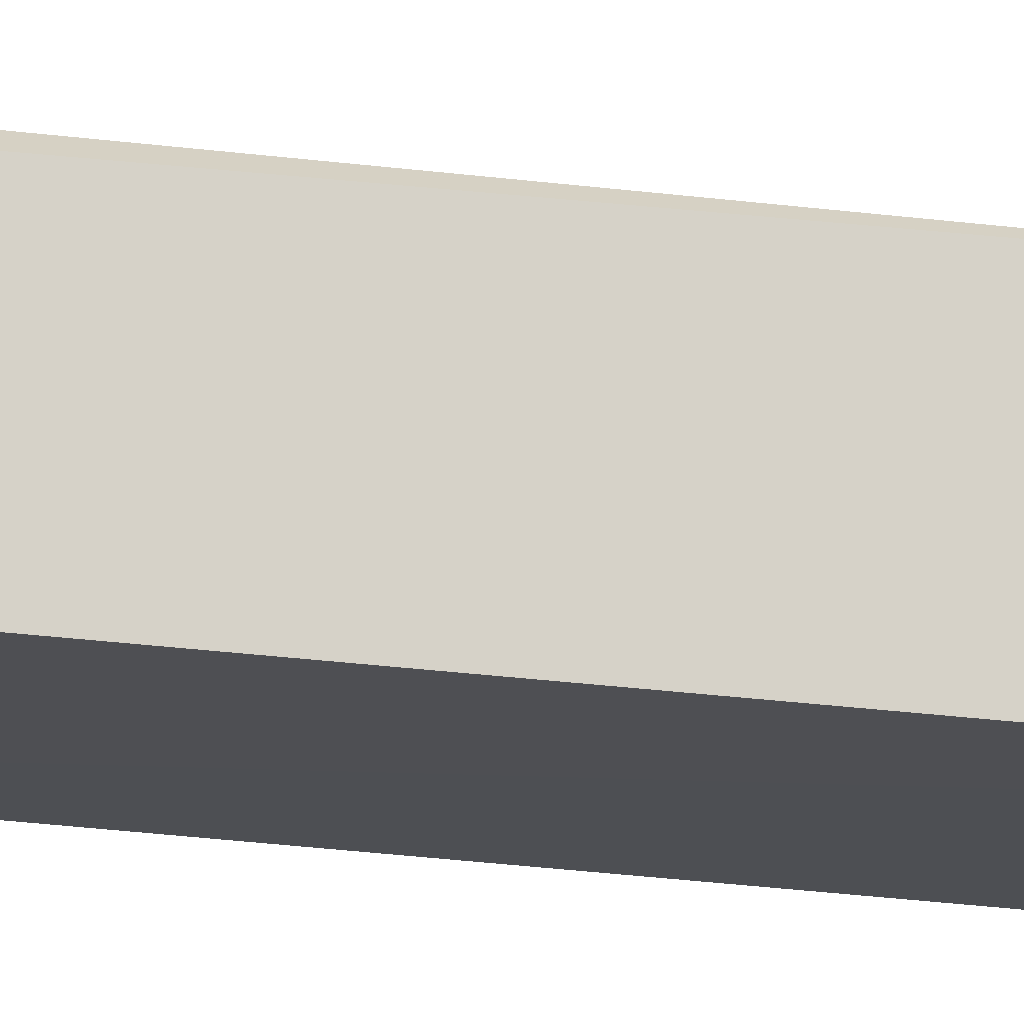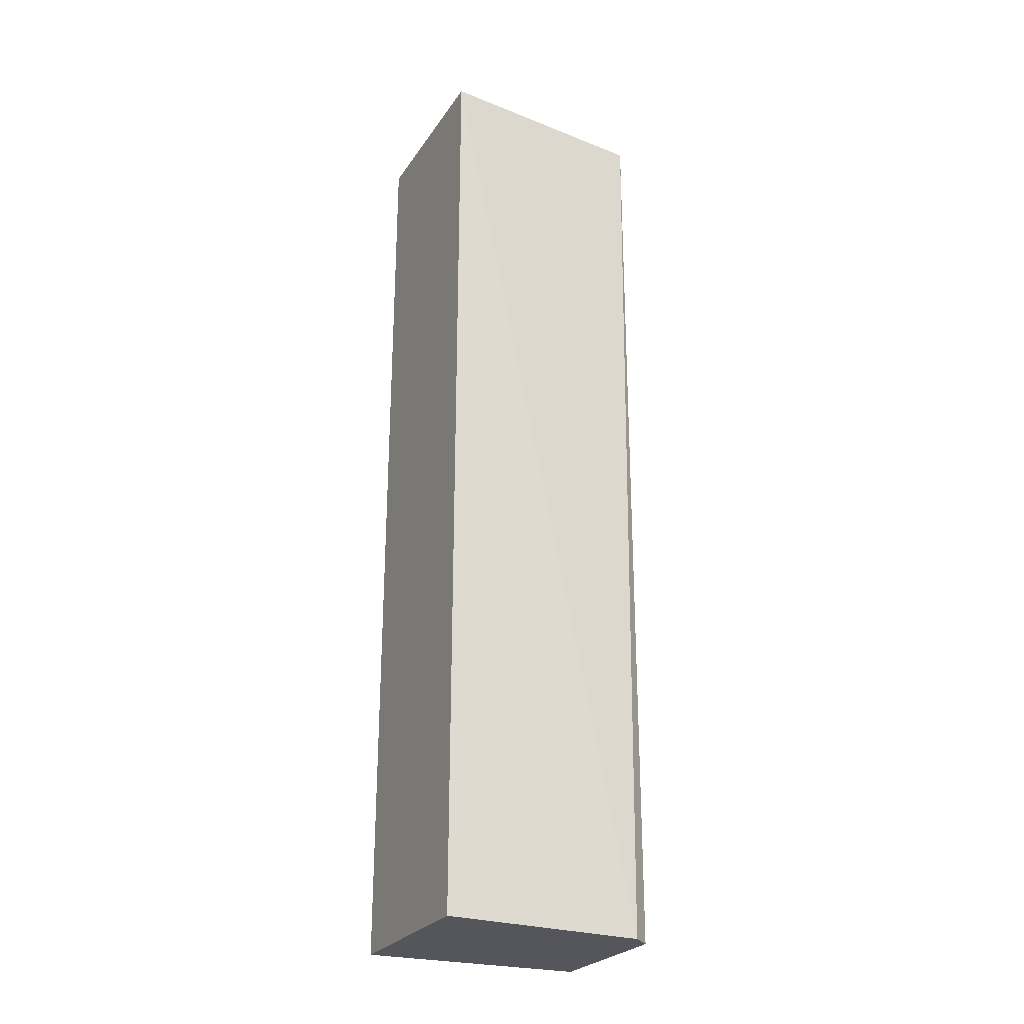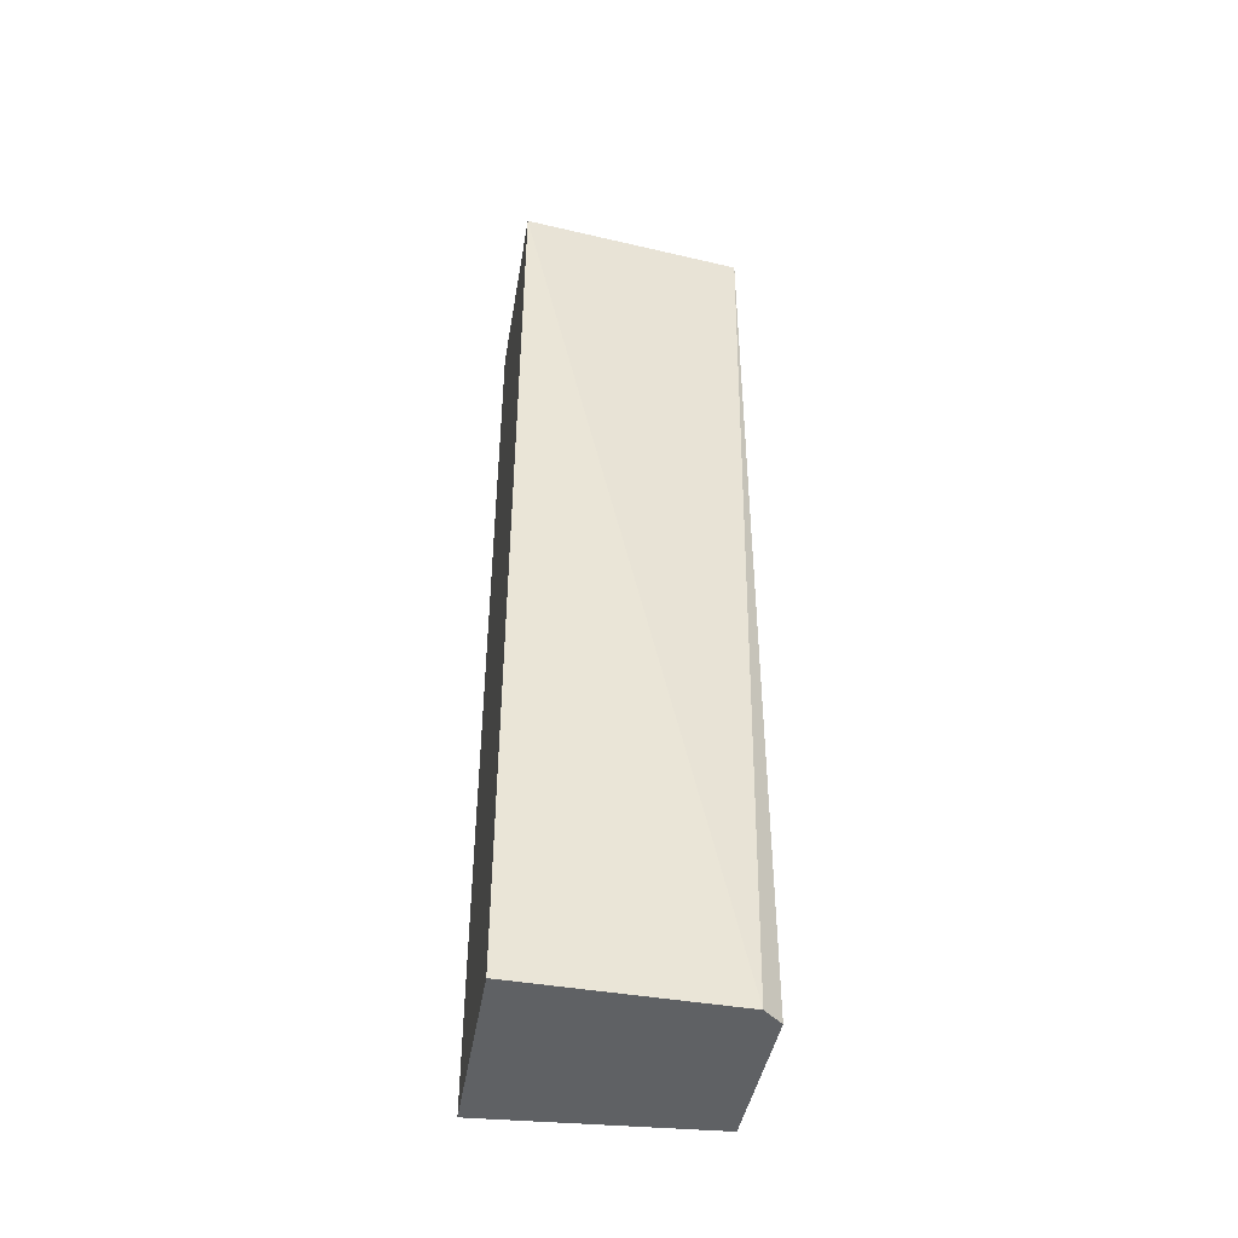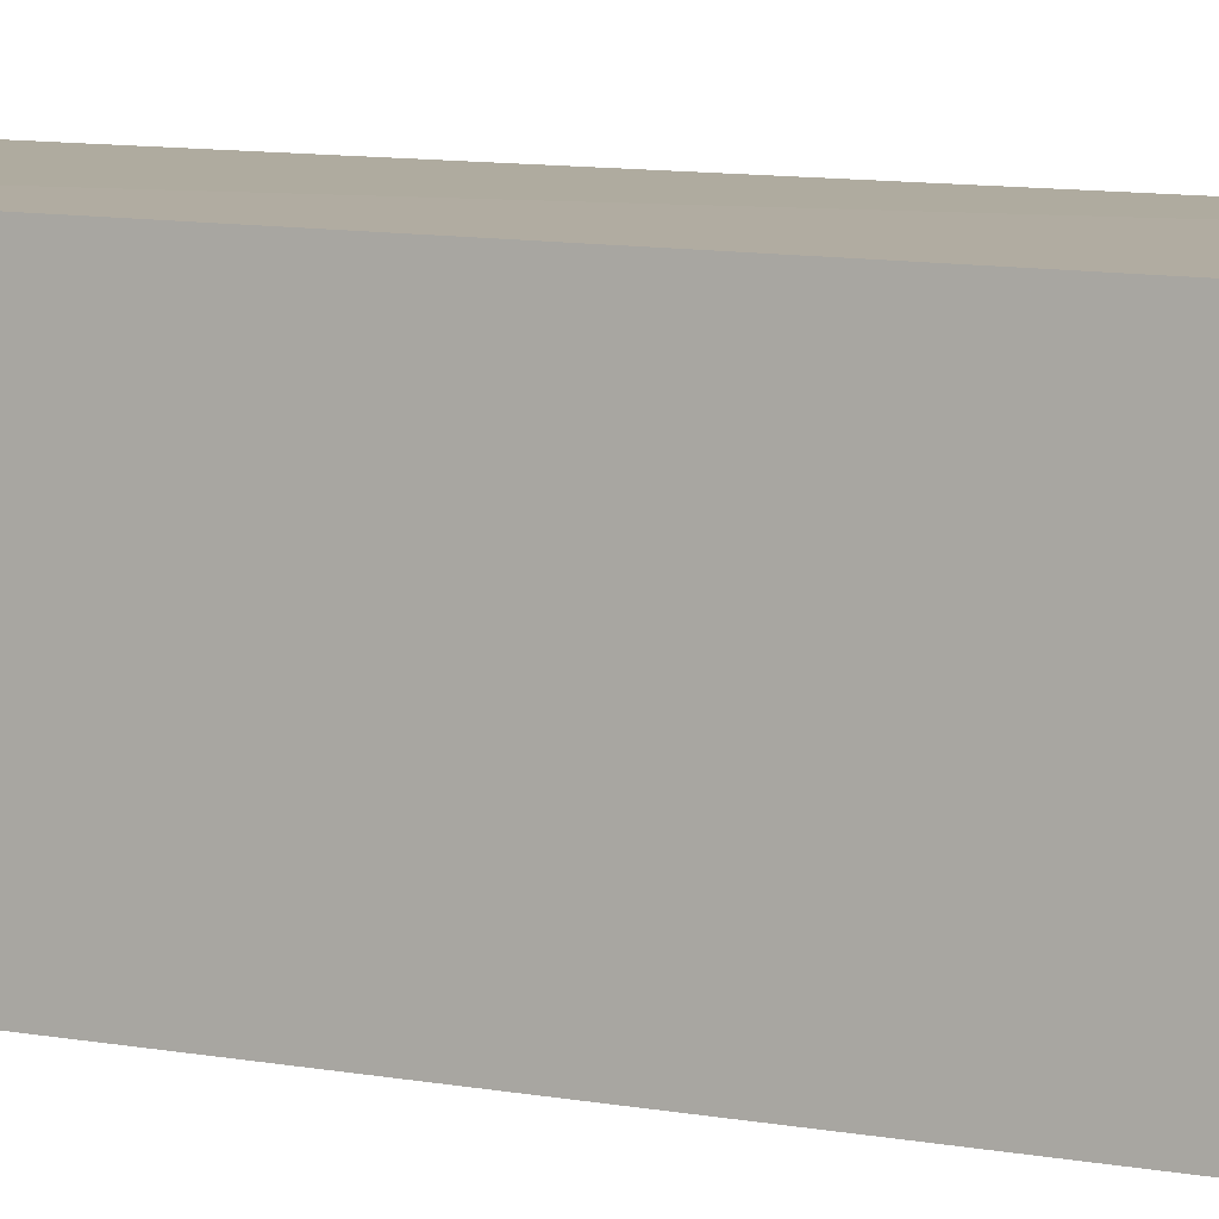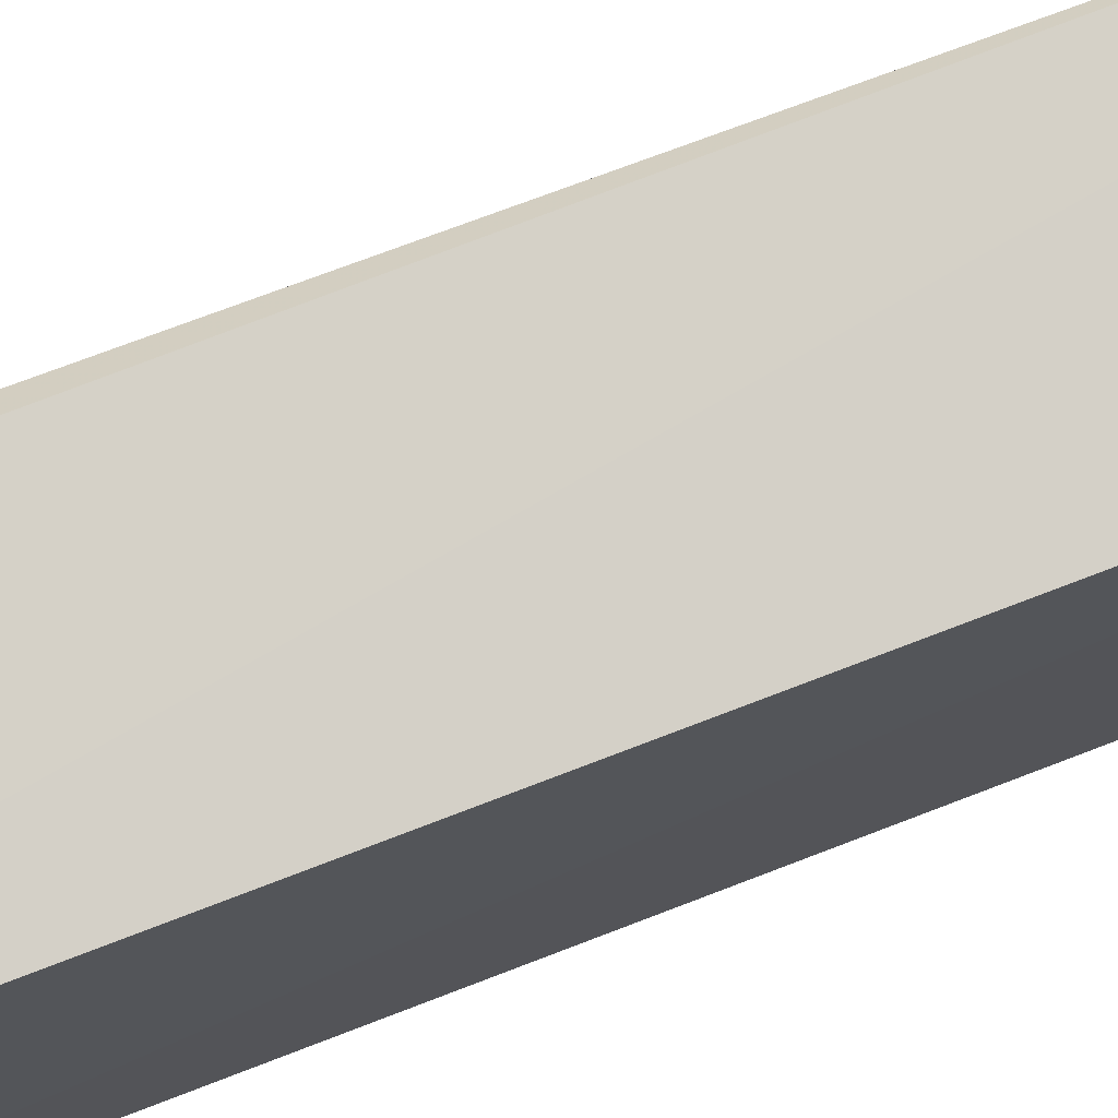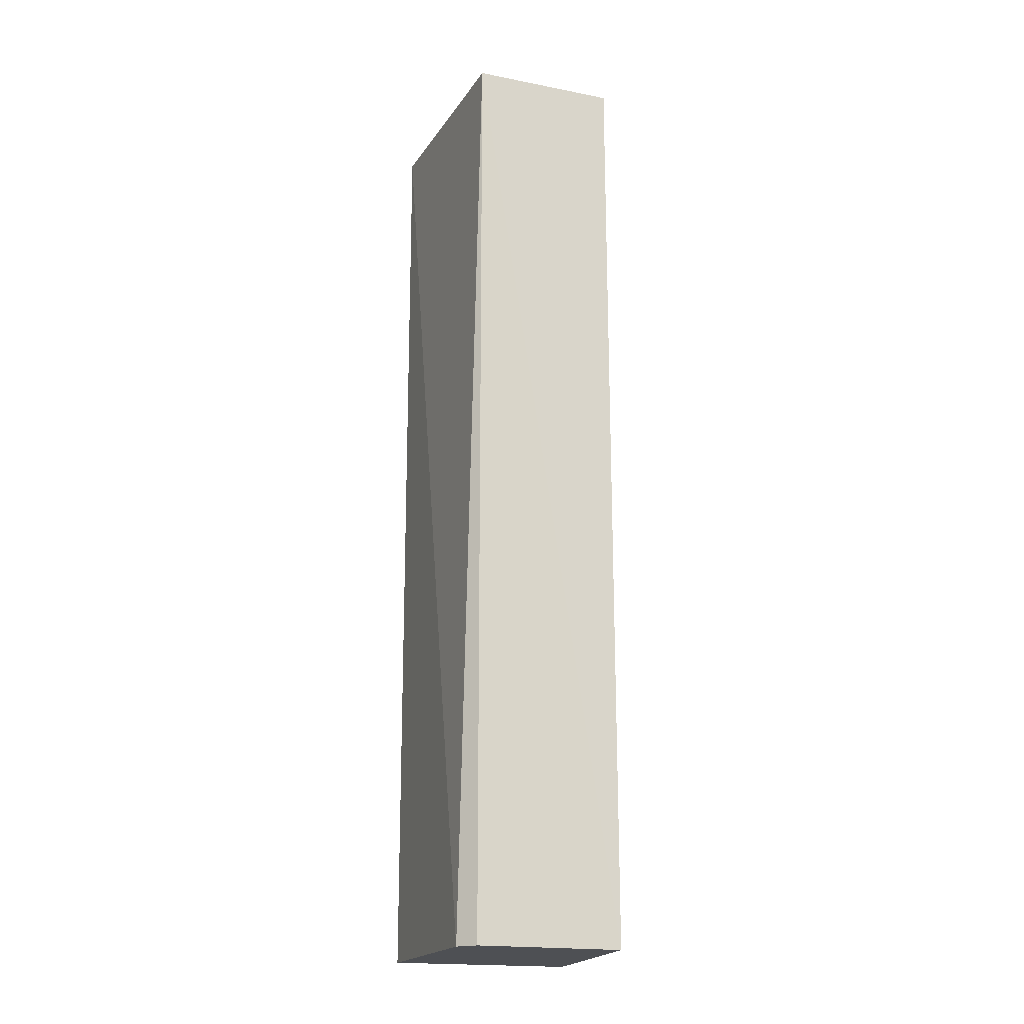
<metadata>
{"format":"obj","ext":"obj","renderer":"f3d","projection":"perspective","resolution":1024,"background":"white","views":[{"elev":75.9,"azim":-84.8,"up":"+Y"},{"elev":-26.3,"azim":63.6,"up":"+Z"},{"elev":-45.5,"azim":80.5,"up":"+Z"},{"elev":8.3,"azim":-60.2,"up":"+Y"},{"elev":78.2,"azim":-110.8,"up":"+Y"},{"elev":-18.9,"azim":162.1,"up":"+Z"}]}
</metadata>
<code>
v -0.001559 0.6706 0.2744
v 0.001161 0.6432 0.2744
v 0.0002509 0.6682 0.1571
v -0.0198 0.67 0.1571
v -0.02151 0.6431 0.2744
v -0.001647 0.6705 0.1571
v -0.01971 0.6698 0.2744
v 0.0009276 0.6432 0.1571
v -0.02175 0.6431 0.1571
f 1 2 3
f 5 2 1
f 6 1 3
f 6 3 4
f 6 4 1
f 7 5 1
f 7 1 4
f 8 3 2
f 8 2 5
f 8 4 3
f 9 7 4
f 9 5 7
f 9 8 5
f 9 4 8

</code>
